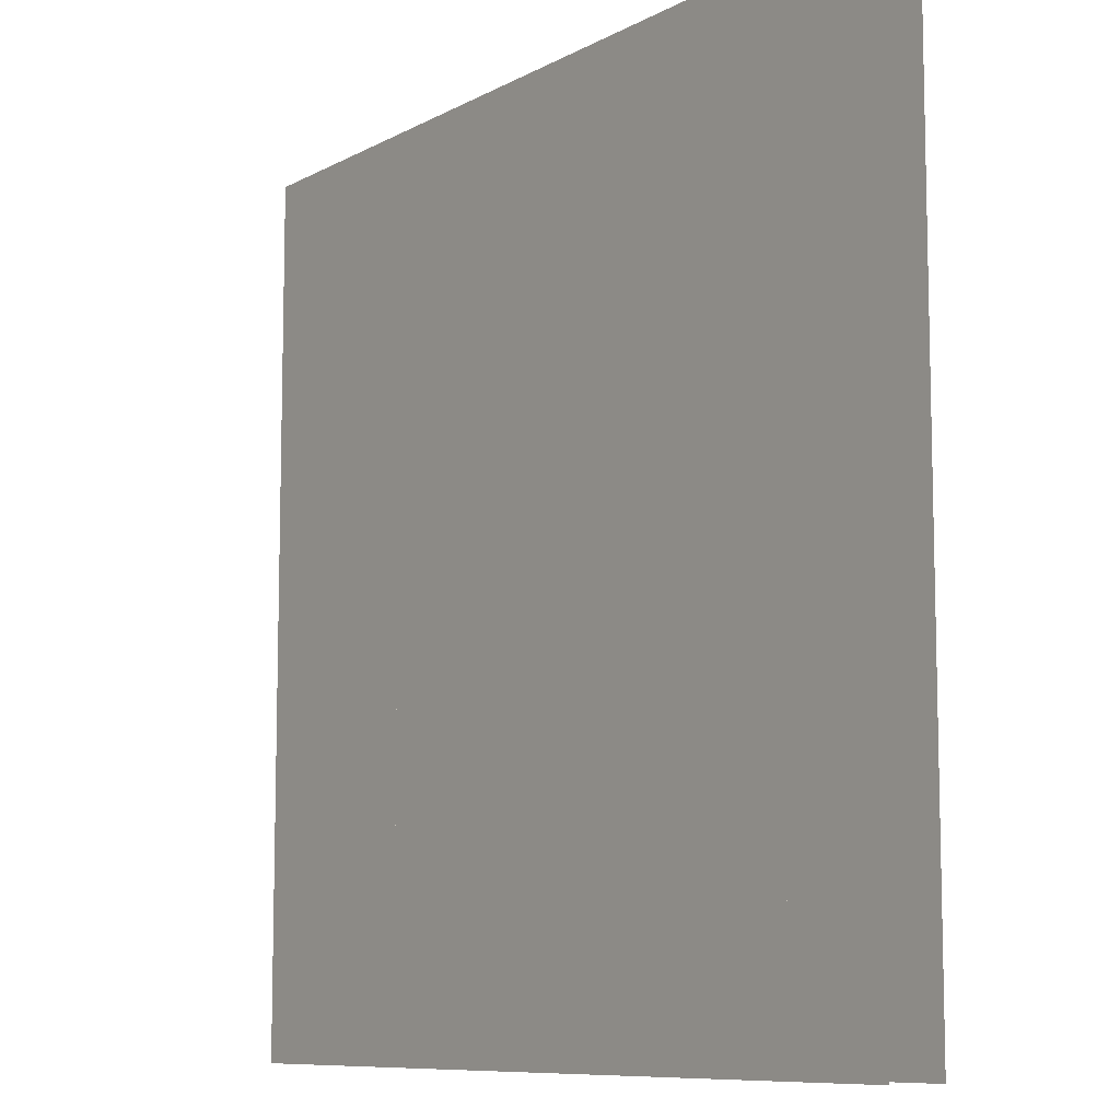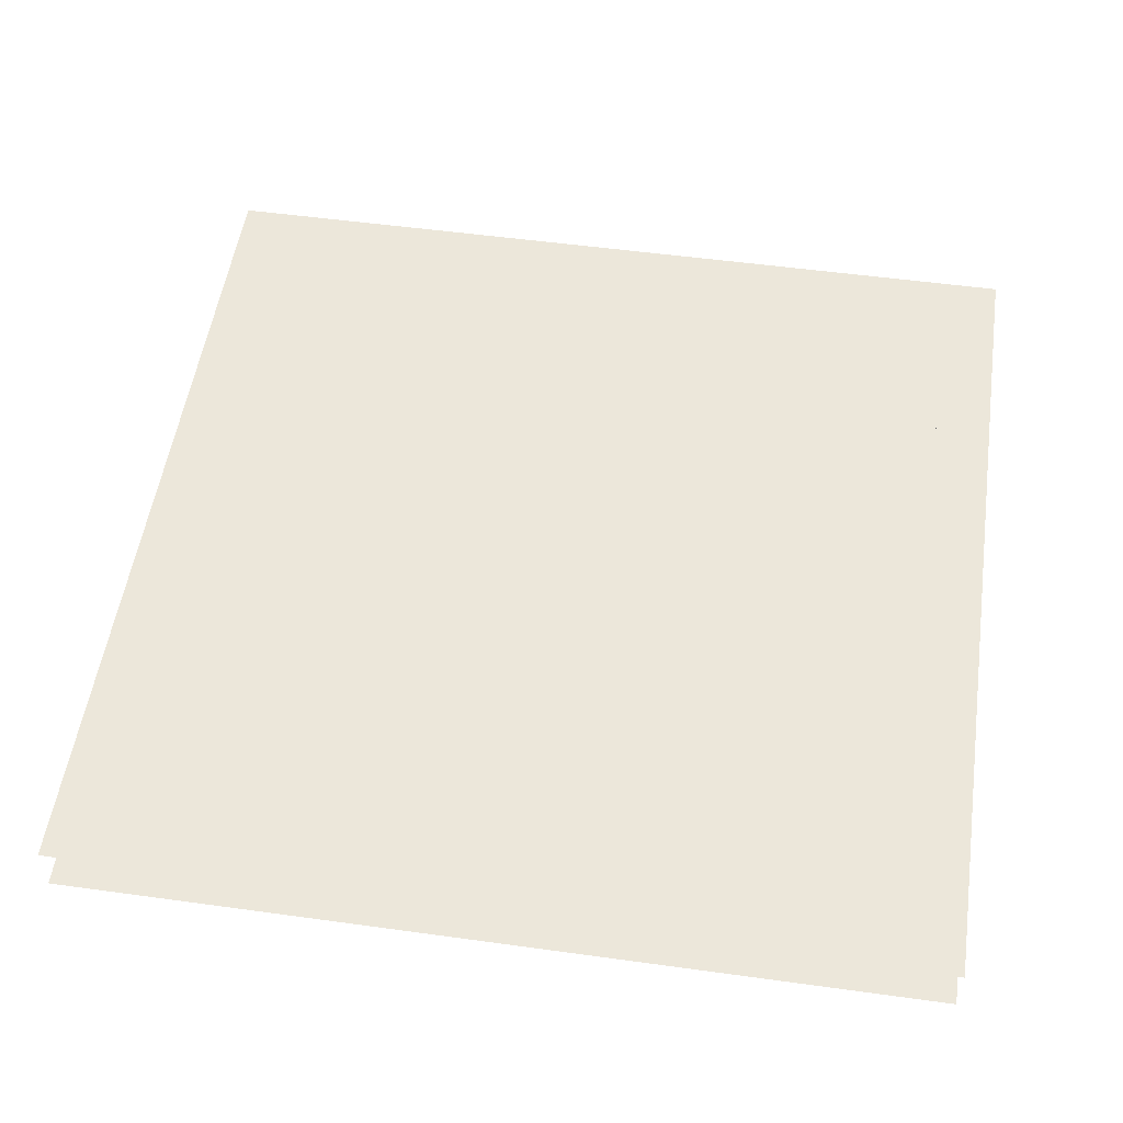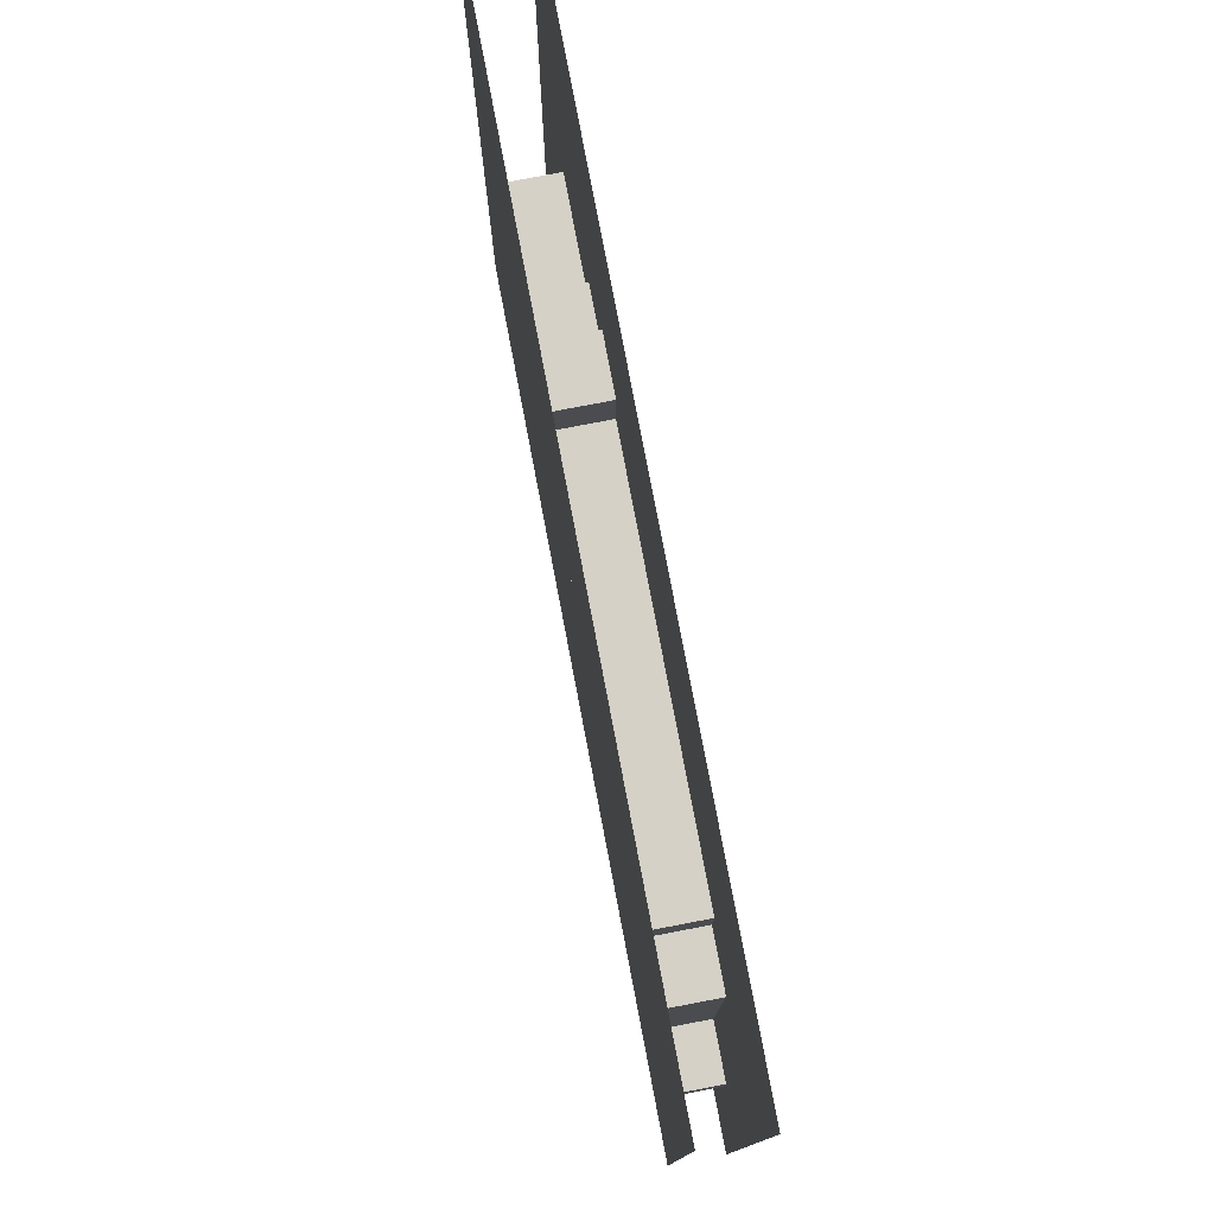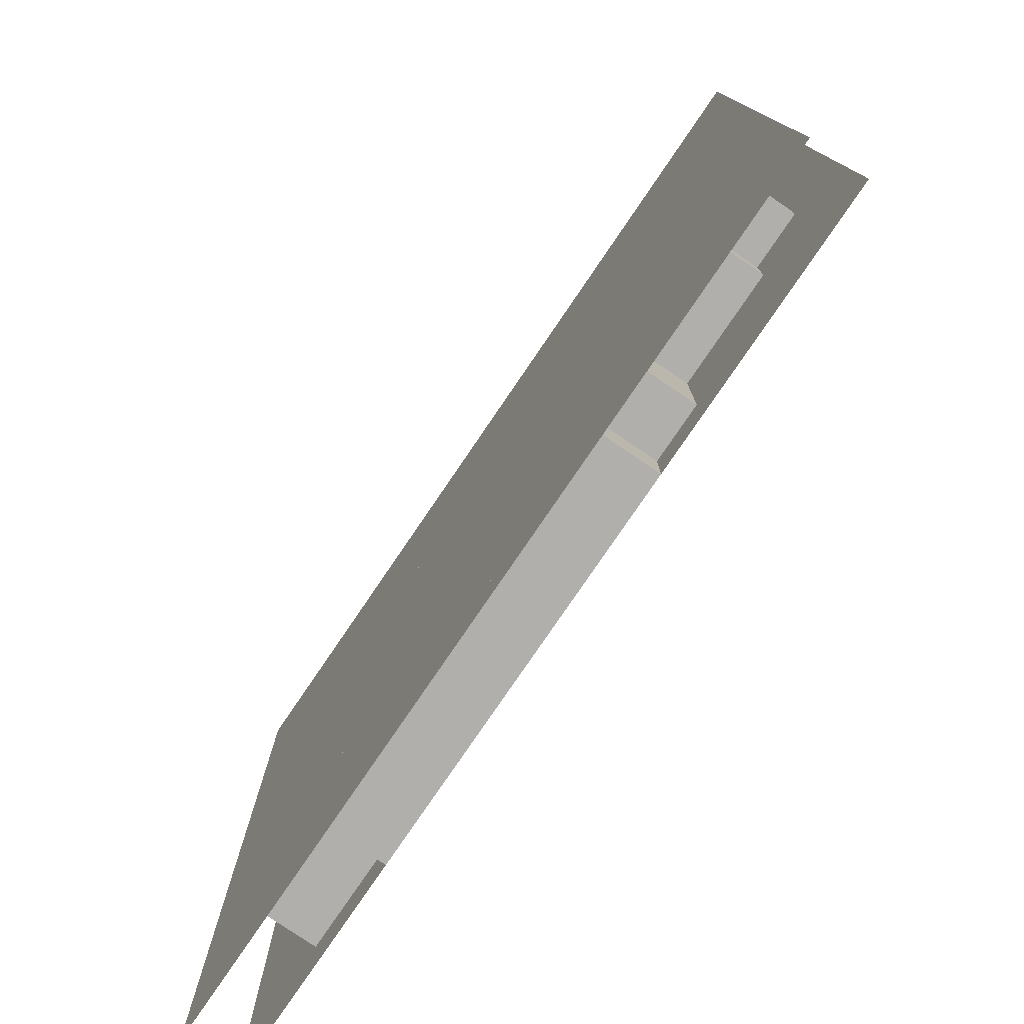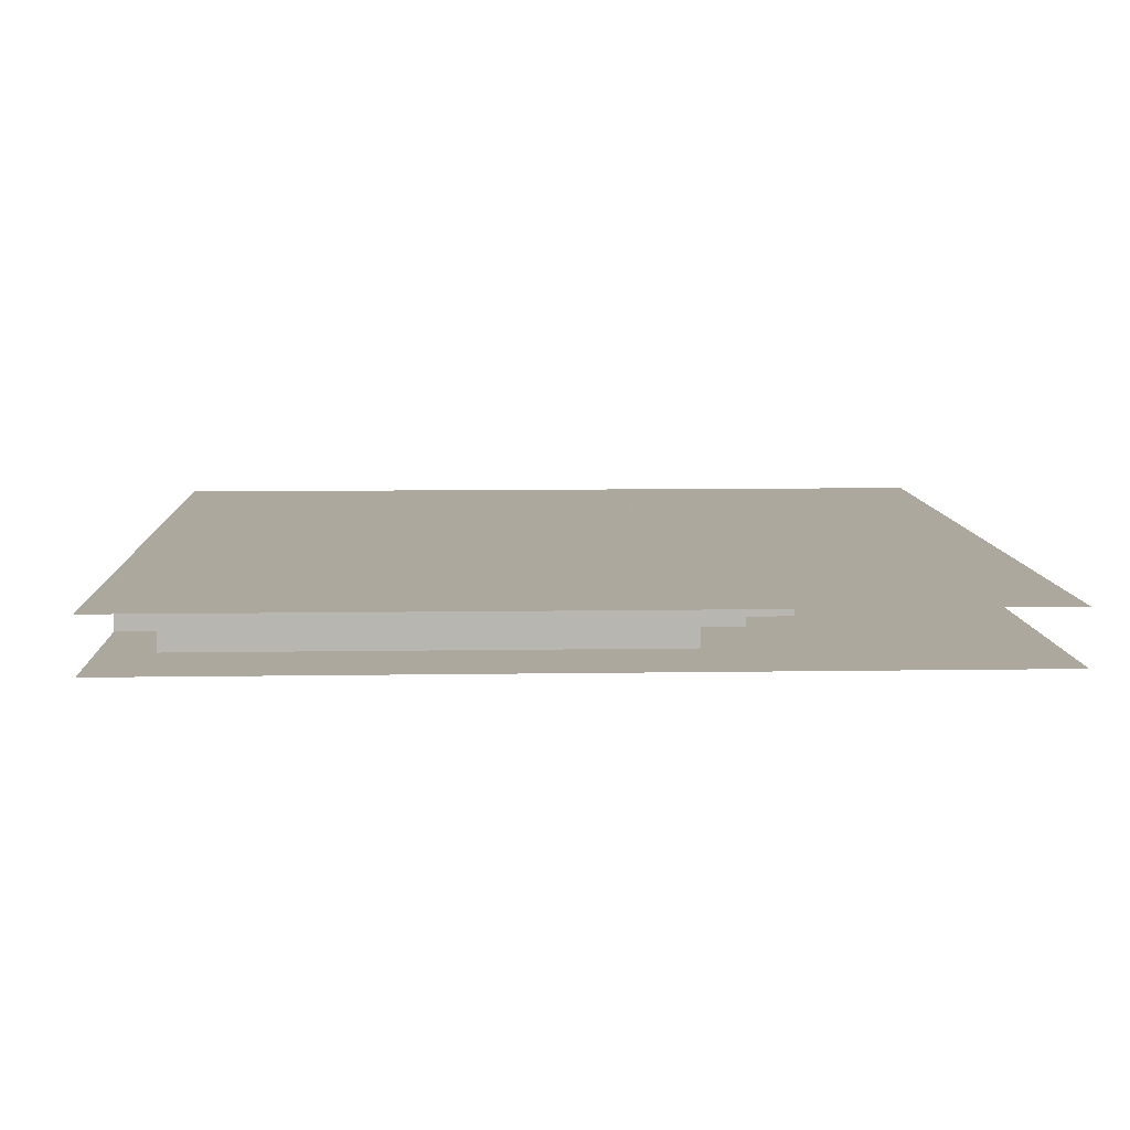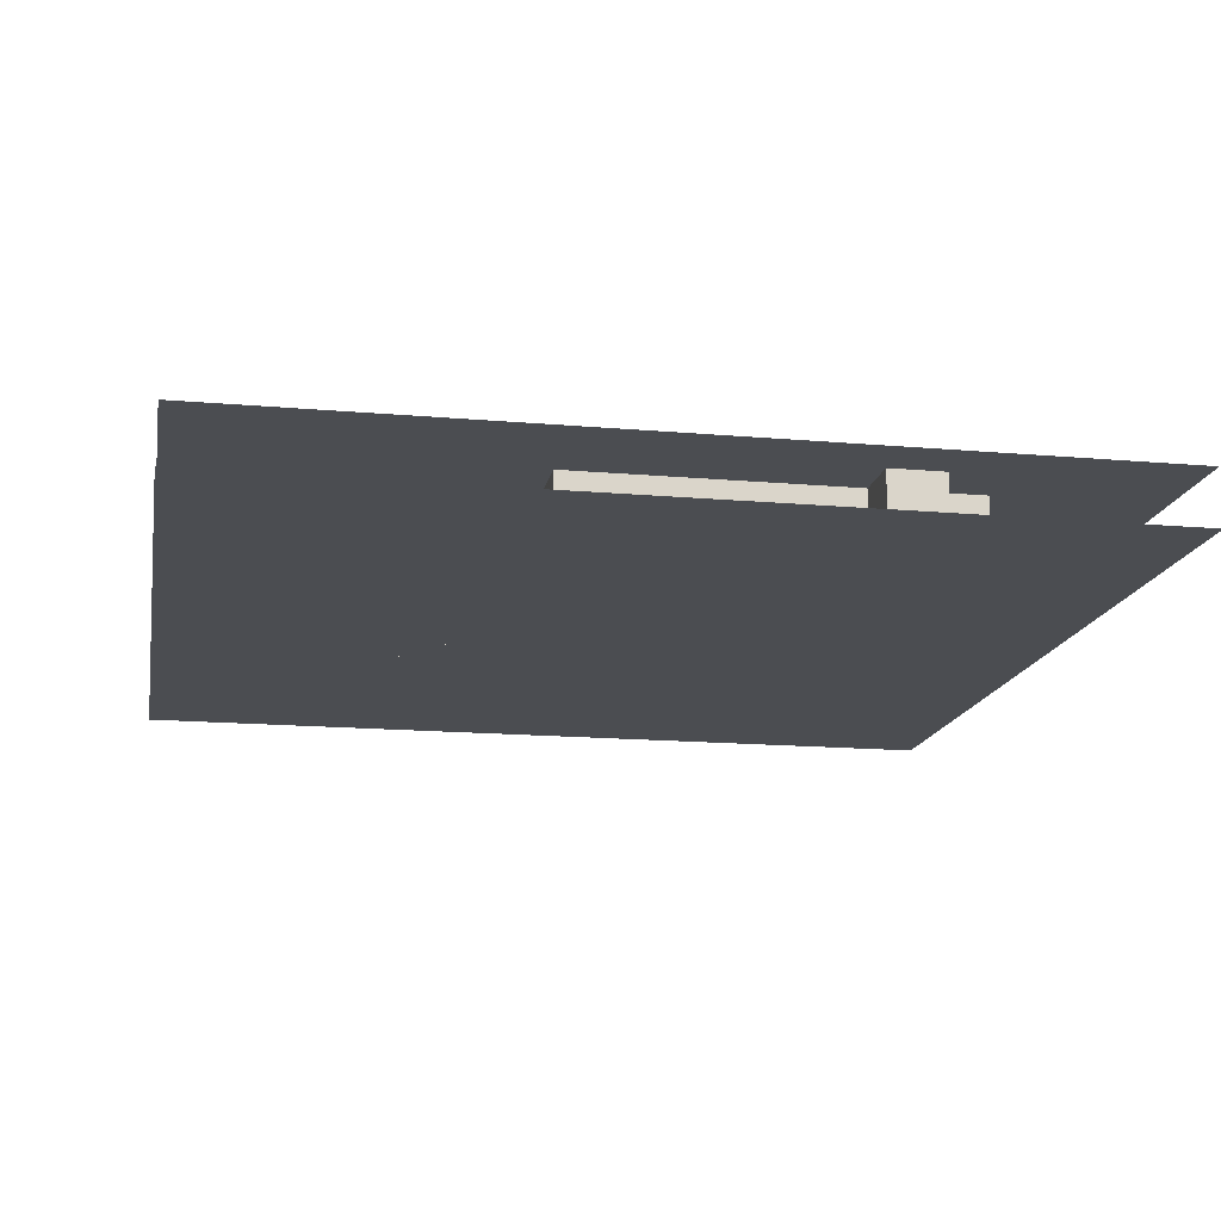
<metadata>
{"format":"obj","ext":"obj","renderer":"f3d","projection":"perspective","resolution":1024,"background":"white","views":[{"elev":-9.1,"azim":54.1,"up":"+Y"},{"elev":53.1,"azim":-171.6,"up":"+Z"},{"elev":78.8,"azim":-100.8,"up":"+Y"},{"elev":-78.3,"azim":-124.2,"up":"+Y"},{"elev":8.7,"azim":87.5,"up":"+Z"},{"elev":-15.6,"azim":-100.5,"up":"+Z"}]}
</metadata>
<code>
v 1 1 0.4688
v 1 0 0.4688
v 0 0 0.4688
v 0 1 0.4688
v 0 1 0.5312
v 0 0 0.5312
v 1 0 0.5312
v 1 1 0.5312
v 0.625 0.75 0.4688
v 0.625 0.75 0.5312
v 0.6875 0.75 0.5312
v 0.6875 0.75 0.4688
v 0.625 0.6875 0.4688
v 0.625 0.6875 0.5312
v 0.6875 0.375 0.5312
v 0.6875 0.375 0.4688
v 0.1875 0.6875 0.4688
v 0.1875 0.6875 0.5312
v 0.75 0.6875 0.5312
v 0.75 0.6875 0.4688
v 0.1875 0.375 0.4688
v 0.1875 0.375 0.5312
v 0.375 0.6875 0.5312
v 0.375 0.625 0.5312
v 0.375 0.625 0.4688
v 0.375 0.6875 0.4688
v 0.5625 0.6875 0.4688
v 0.5625 0.625 0.4688
v 0.5625 0.625 0.5312
v 0.5625 0.6875 0.5312
v 0.75 0 0.5312
v 0.75 0 0.4688
v 0.125 0.625 0.4688
v 0.125 0.625 0.5312
v 0.875 0.625 0.5312
v 0.875 0.625 0.4688
v 0.125 0.1875 0.4688
v 0.125 0.1875 0.5312
v 0.4375 0.625 0.5312
v 0.4375 0.5625 0.5312
v 0.4375 0.5625 0.4688
v 0.4375 0.625 0.4688
v 0.5 0.625 0.4688
v 0.5 0.5625 0.4688
v 0.5 0.5625 0.5312
v 0.5 0.625 0.5312
v 0.875 0.0625 0.5312
v 0.875 0.0625 0.4688
v 0.8125 0.5 0.5312
v 0.8125 0.5 0.4688
v 0.875 0.5 0.4688
v 0.875 0.5 0.5312
v 0.125 0.4375 0.5312
v 0.125 0.4375 0.4688
v 0.75 0.4375 0.4688
v 0.75 0.4375 0.5312
v 0.8125 0.3125 0.5312
v 0.8125 0.3125 0.4688
v 0.875 0.375 0.4688
v 0.875 0.375 0.5312
v 0.75 0.375 0.4688
v 0.75 0.375 0.5312
v 0.8125 0.4375 0.4688
v 0.8125 0.4375 0.5312
v 0.875 0.4375 0.5312
v 0.875 0.4375 0.4688
v 0.25 0.375 0.4688
v 0.25 0.0625 0.4688
v 0.25 0.0625 0.5312
v 0.25 0.375 0.5312
v 0.75 0.3125 0.5312
v 0.75 0.3125 0.4688
v 0.0625 0.3125 0.4688
v 0.0625 0.3125 0.5312
v 0.25 0.3125 0.5312
v 0.25 0.3125 0.4688
v 0.0625 0.25 0.5312
v 0.0625 0.25 0.4688
v 0.125 0.25 0.4688
v 0.125 0.25 0.5312
v 0.25 0.1875 0.4688
v 0.25 0.1875 0.5312
v 0.75 0.25 0.4688
v 0.75 0.25 0.5312
v 0.875 0.25 0.5312
v 0.875 0.25 0.4688
v 0.3125 0 0.5312
v 0.3125 0 0.4688
v 0.3125 0.0625 0.4688
v 0.3125 0.0625 0.5312
f 1 2 3 4
f 5 6 7 8
f 9 10 11 12
f 9 13 14 10
f 11 15 16 12
f 17 18 19 20
f 17 21 22 18
f 23 24 25 26
f 27 28 29 30
f 19 31 32 20
f 33 34 35 36
f 33 37 38 34
f 39 40 41 42
f 43 44 45 46
f 35 47 48 36
f 41 40 45 44
f 49 50 51 52
f 53 54 55 56
f 49 57 58 50
f 22 21 59 60
f 55 61 62 56
f 63 64 65 66
f 67 68 69 70
f 16 15 62 61
f 71 72 58 57
f 73 74 75 76
f 77 78 79 80
f 73 78 77 74
f 38 37 81 82
f 83 84 85 86
f 69 68 48 47
f 87 88 32 31
f 89 88 87 90

</code>
